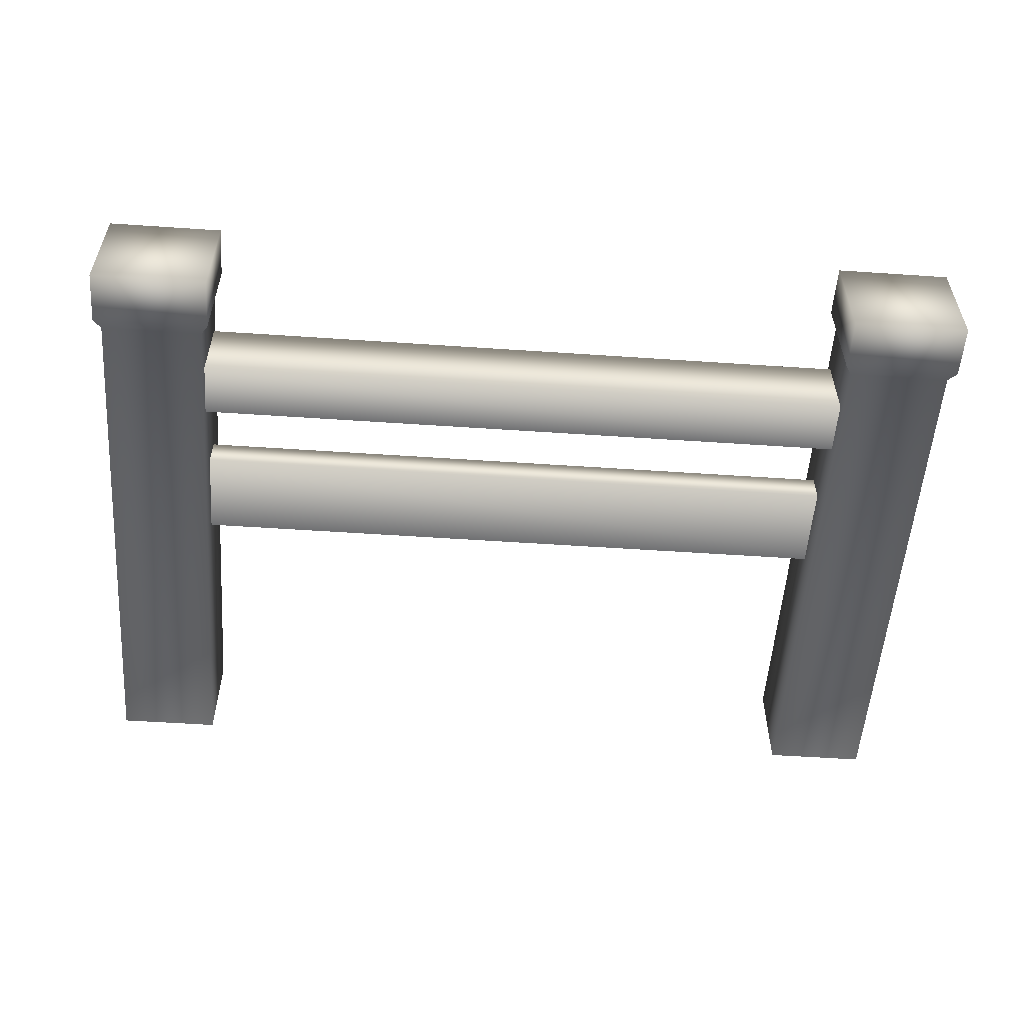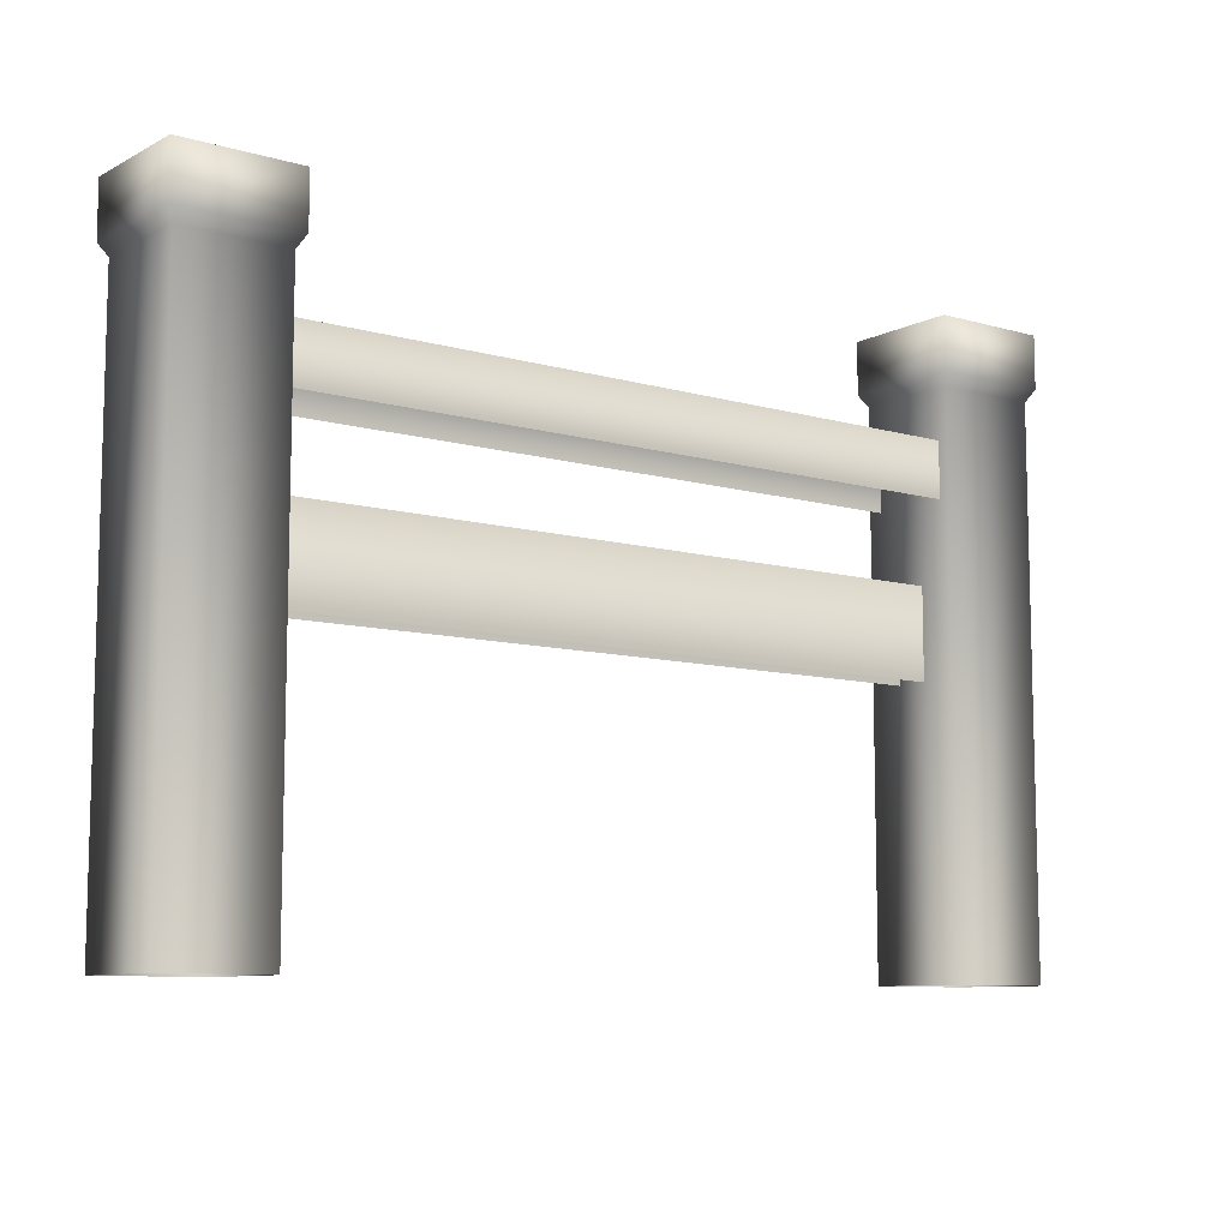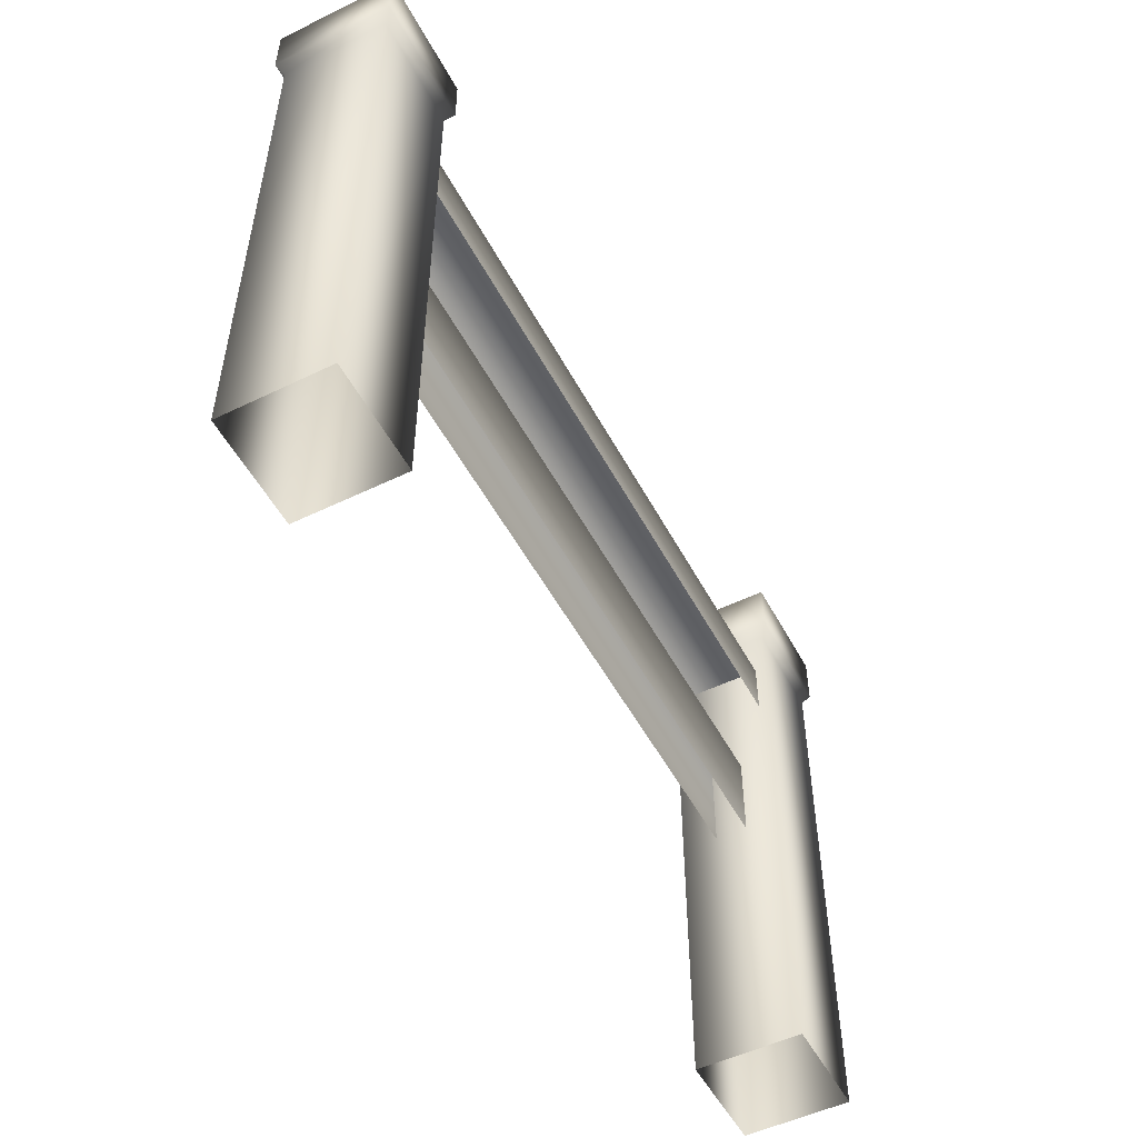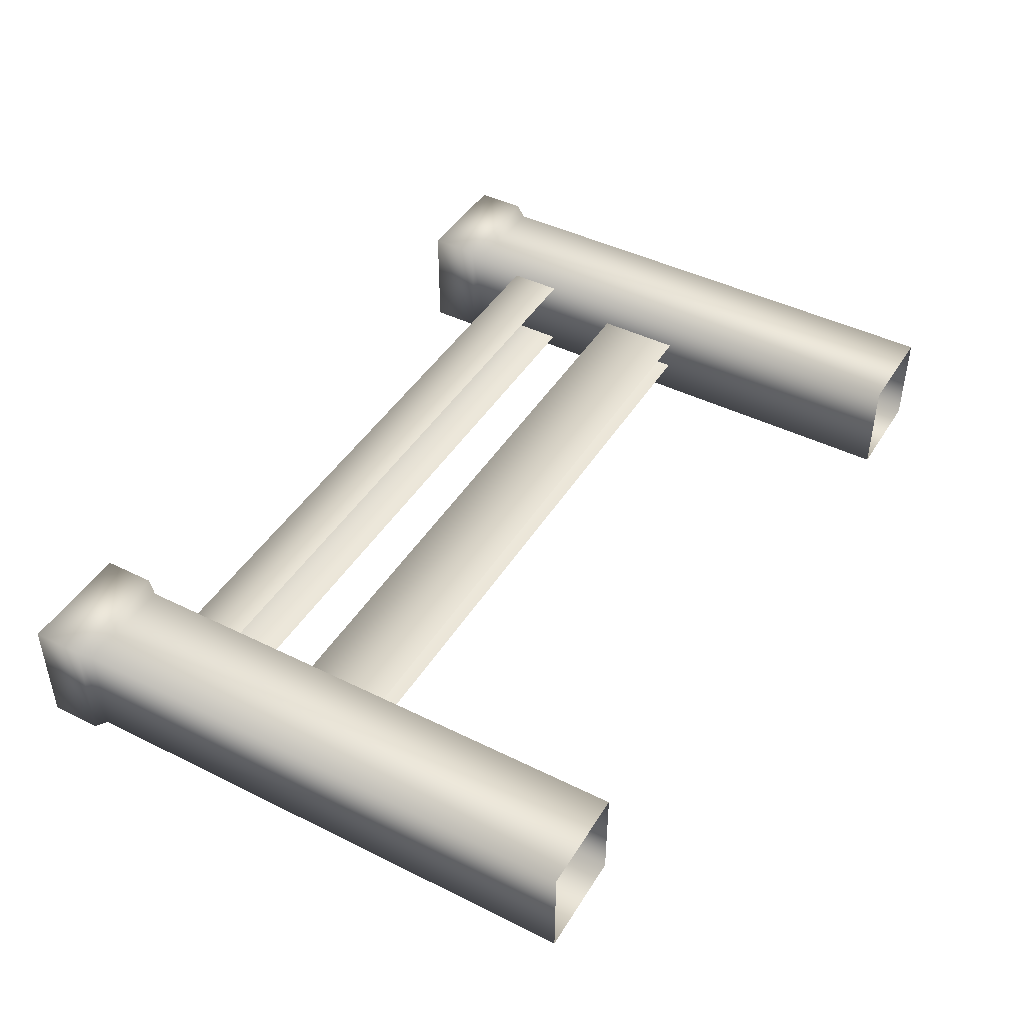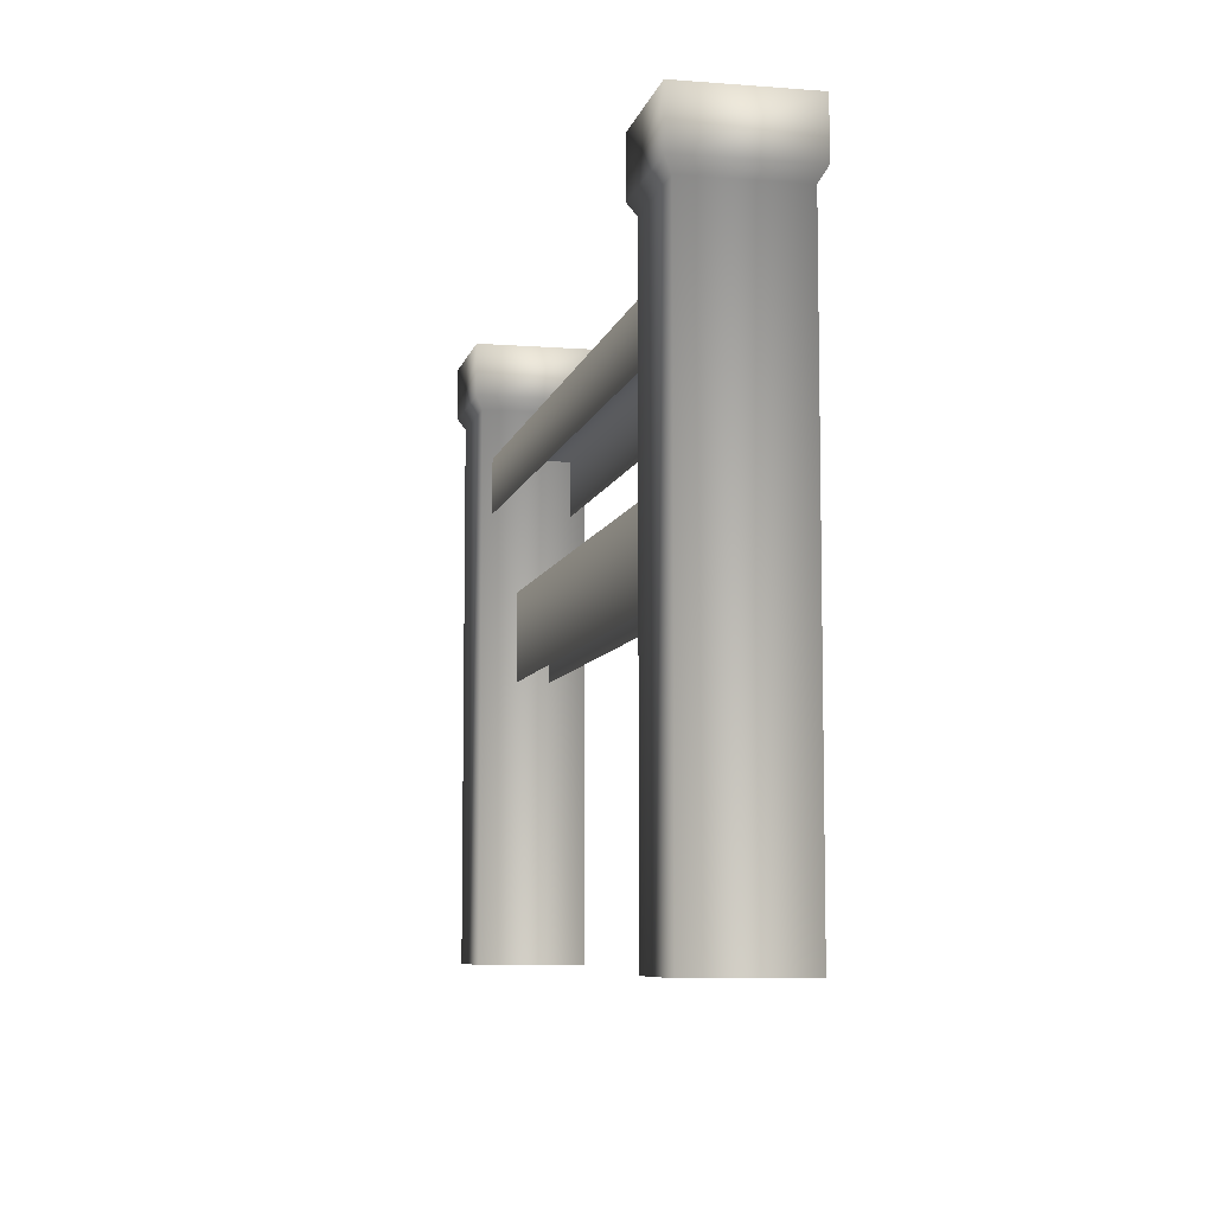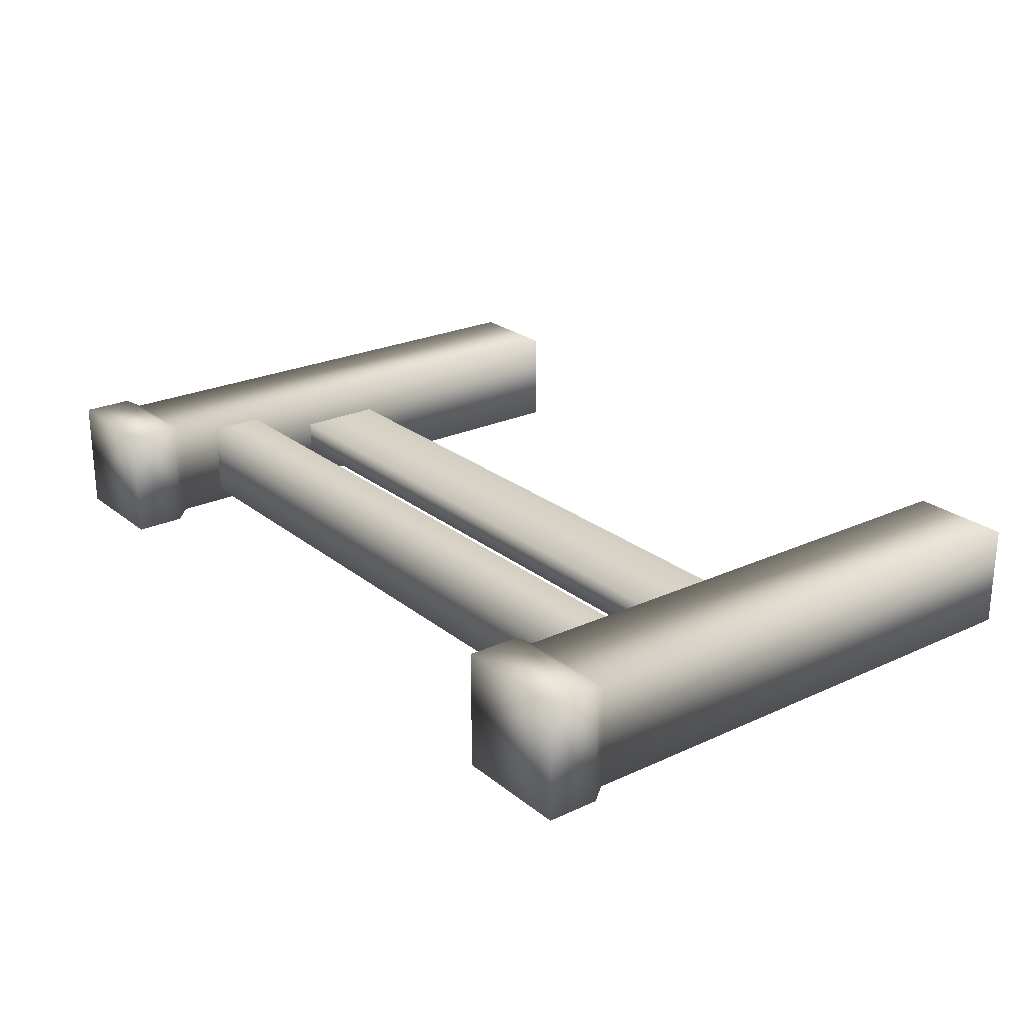
<metadata>
{"format":"obj","ext":"obj","renderer":"f3d","projection":"perspective","resolution":1024,"background":"white","views":[{"elev":-54.9,"azim":175.9,"up":"+Z"},{"elev":-9.3,"azim":-37.1,"up":"+Y"},{"elev":-52.0,"azim":-62.4,"up":"+Y"},{"elev":44.5,"azim":-60.0,"up":"+Z"},{"elev":-7.5,"azim":77.7,"up":"+Y"},{"elev":24.0,"azim":-127.5,"up":"+Z"}]}
</metadata>
<code>
g febg_hotspring_001_pavilion_06
v 1.546 2.075 -0.2013
v 1.143 2.075 0.2012
v 1.143 2.075 -0.2013
v 1.546 2.075 0.2013
v 1.546 1.897 0.2013
v 1.546 1.897 -0.2013
v 1.143 2.075 -0.2013
v 1.143 1.897 -0.2013
v 1.522 1.854 0.1769
v 1.522 1.854 -0.177
v 1.168 1.854 -0.177
v 1.522 -0.002501 -0.177
v 1.522 -0.002501 0.1769
v 1.168 -0.002501 -0.177
v 1.168 -0.002501 0.1769
v 1.168 -0.002501 -0.177
v 1.168 1.854 -0.177
v 1.168 1.854 0.1769
v 1.168 -0.002501 0.1769
v 1.522 1.854 0.1769
v 1.522 -0.002501 0.1769
v 1.168 1.854 0.1769
v 1.546 1.897 0.2013
v 1.143 1.897 0.2012
v 1.168 1.854 -0.177
v 1.546 2.075 0.2013
v 1.143 1.897 -0.2013
v 1.143 2.075 0.2012
v 1.143 2.075 -0.2013
v -1.143 2.075 -0.2013
v -1.546 2.075 0.2012
v -1.546 2.075 -0.2013
v -1.143 2.075 0.2013
v -1.143 1.897 0.2013
v -1.143 1.897 -0.2013
v -1.546 2.075 -0.2013
v -1.546 1.897 -0.2013
v -1.168 1.854 0.1769
v -1.168 1.854 -0.177
v -1.522 1.854 -0.177
v -1.168 -0.002501 -0.177
v -1.168 -0.002501 0.1769
v -1.522 -0.002501 -0.177
v -1.522 -0.002501 0.1769
v -1.522 -0.002501 -0.177
v -1.522 1.854 -0.177
v -1.522 1.854 0.1769
v -1.522 -0.002501 0.1769
v -1.168 1.854 0.1769
v -1.168 -0.002501 0.1769
v -1.522 1.854 0.1769
v -1.143 1.897 0.2013
v -1.546 1.897 0.2012
v -1.522 1.854 -0.177
v -1.143 2.075 0.2013
v -1.546 1.897 -0.2013
v -1.546 2.075 0.2012
v -1.546 2.075 -0.2013
v 1.355 1.686 -0.1282
v -1.42 1.498 -0.1282
v 1.355 1.498 -0.1282
v -1.42 1.686 -0.1282
v -1.34 1.686 0.1402
v 1.355 1.686 0.1402
v 1.355 1.498 0.1402
v -1.34 1.498 0.1402
v 1.355 1.234 -0.05491
v -1.401 0.9309 -0.05491
v 1.355 0.9309 -0.05491
v -1.401 1.234 -0.05491
v -1.362 1.234 0.05379
v 1.355 1.234 0.05379
v 1.355 0.9309 0.05379
v -1.362 0.9309 0.05379
g febg_hotspring_001_pavilion_06_0
f 3 2 1
f 2 4 1
f 4 5 1
f 5 6 1
f 1 6 7
f 6 8 7
f 5 9 6
f 6 10 8
f 9 10 6
f 10 11 8
f 10 9 12
f 10 12 11
f 9 13 12
f 12 14 11
f 17 16 15
f 18 17 15
f 21 20 19
f 20 22 19
f 20 23 22
f 23 24 22
f 25 22 24
f 23 26 24
f 27 25 24
f 26 28 24
f 27 24 28
f 29 27 28
f 32 31 30
f 31 33 30
f 33 34 30
f 34 35 30
f 30 35 36
f 35 37 36
f 34 38 35
f 35 39 37
f 38 39 35
f 39 40 37
f 39 38 41
f 39 41 40
f 38 42 41
f 41 43 40
f 46 45 44
f 47 46 44
f 50 49 48
f 49 51 48
f 49 52 51
f 52 53 51
f 54 51 53
f 52 55 53
f 56 54 53
f 55 57 53
f 56 53 57
f 58 56 57
f 61 60 59
f 60 62 59
f 59 62 63
f 64 59 63
f 64 63 65
f 63 66 65
f 69 68 67
f 68 70 67
f 67 70 71
f 72 67 71
f 72 71 73
f 71 74 73

</code>
